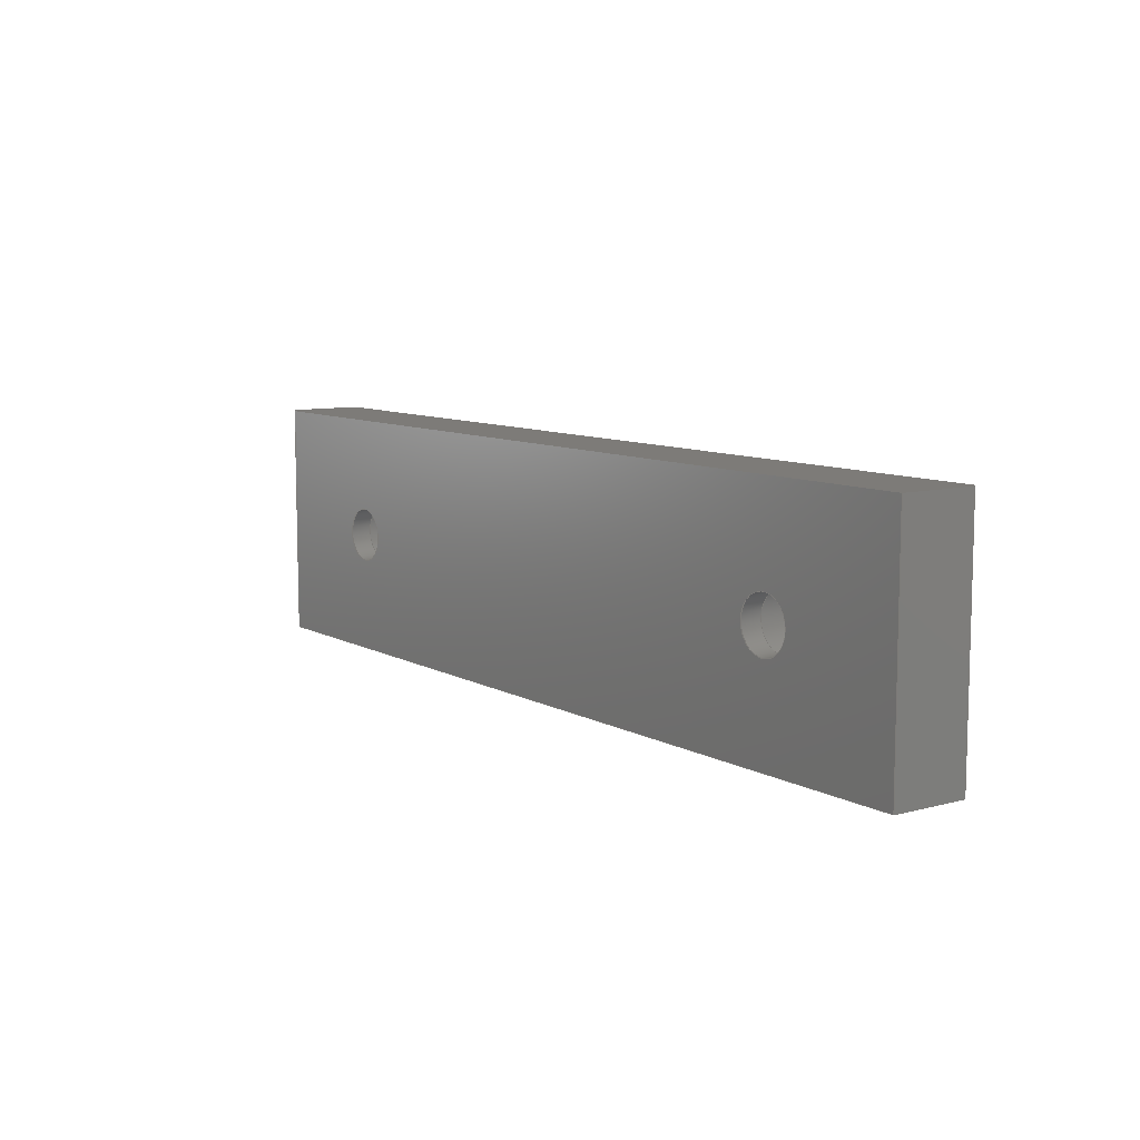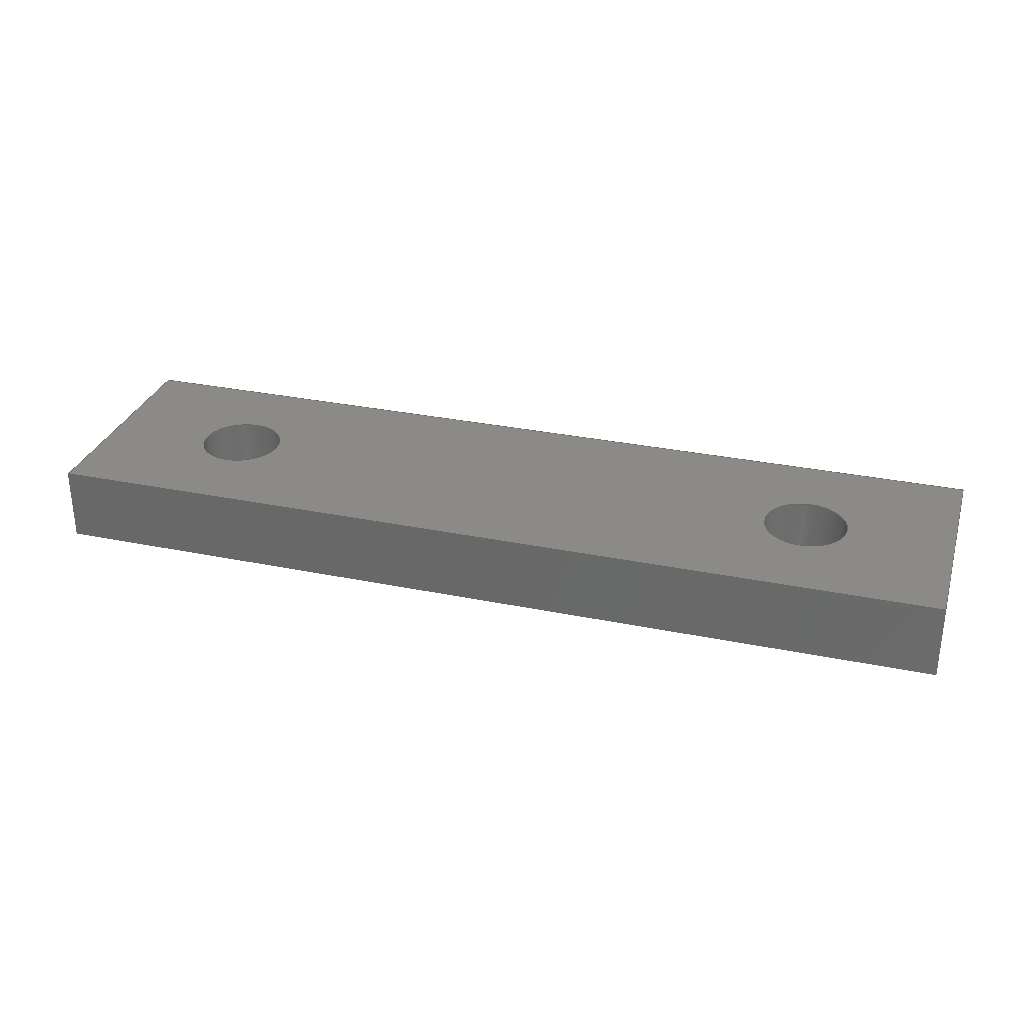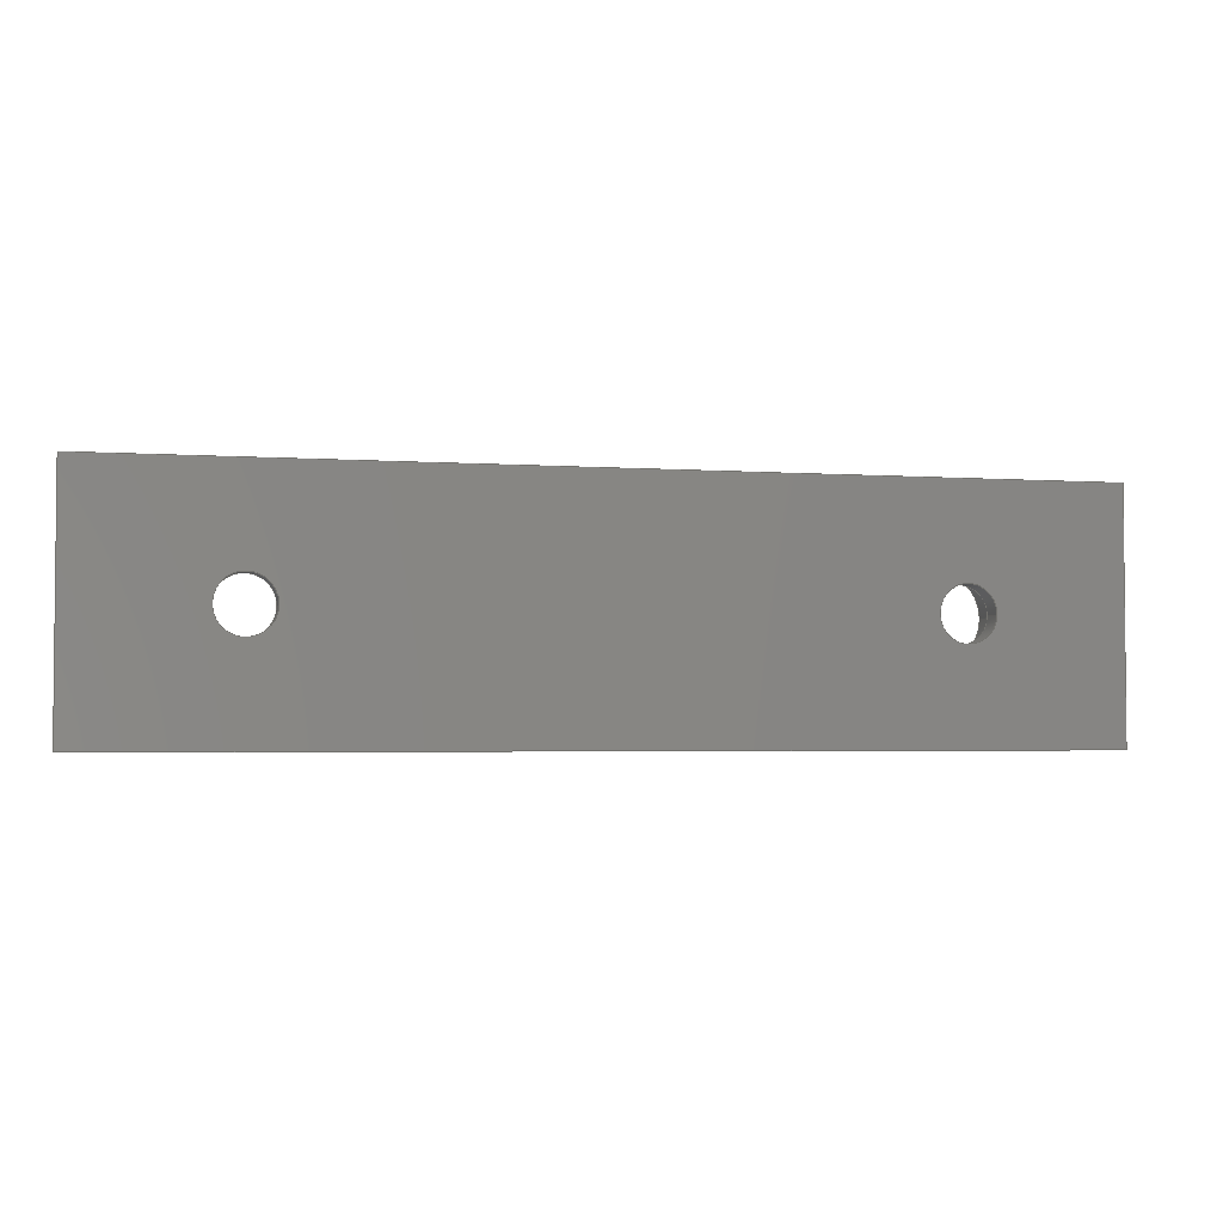
<metadata>
{"format":"step","ext":"step","renderer":"f3d","projection":"perspective","resolution":1024,"background":"white","views":[{"elev":9.0,"azim":54.5,"up":"+Z"},{"elev":30.4,"azim":16.6,"up":"+Y"},{"elev":-3.2,"azim":-13.6,"up":"+Z"}]}
</metadata>
<code>
ISO-10303-21;
DATA;
#1=MECHANICAL_DESIGN_GEOMETRIC_PRESENTATION_REPRESENTATION('',(#4),#342);
#2=SHAPE_REPRESENTATION_RELATIONSHIP('SRR','None',#349,#3);
#3=ADVANCED_BREP_SHAPE_REPRESENTATION('',(#5),#341);
#4=STYLED_ITEM('',(#359),#5);
#5=MANIFOLD_SOLID_BREP('Body1',#194);
#6=FACE_BOUND('',#34,.T.);
#7=FACE_BOUND('',#37,.T.);
#8=FACE_BOUND('',#45,.T.);
#9=FACE_BOUND('',#46,.T.);
#10=FACE_BOUND('',#48,.T.);
#11=FACE_BOUND('',#49,.T.);
#12=PLANE('',#211);
#13=PLANE('',#216);
#14=PLANE('',#222);
#15=PLANE('',#223);
#16=PLANE('',#224);
#17=PLANE('',#225);
#18=PLANE('',#226);
#19=PLANE('',#227);
#20=FACE_OUTER_BOUND('',#32,.T.);
#21=FACE_OUTER_BOUND('',#33,.T.);
#22=FACE_OUTER_BOUND('',#35,.T.);
#23=FACE_OUTER_BOUND('',#36,.T.);
#24=FACE_OUTER_BOUND('',#38,.T.);
#25=FACE_OUTER_BOUND('',#39,.T.);
#26=FACE_OUTER_BOUND('',#40,.T.);
#27=FACE_OUTER_BOUND('',#41,.T.);
#28=FACE_OUTER_BOUND('',#42,.T.);
#29=FACE_OUTER_BOUND('',#43,.T.);
#30=FACE_OUTER_BOUND('',#44,.T.);
#31=FACE_OUTER_BOUND('',#47,.T.);
#32=EDGE_LOOP('',(#130,#131,#132,#133));
#33=EDGE_LOOP('',(#134));
#34=EDGE_LOOP('',(#135));
#35=EDGE_LOOP('',(#136,#137,#138,#139));
#36=EDGE_LOOP('',(#140));
#37=EDGE_LOOP('',(#141));
#38=EDGE_LOOP('',(#142,#143,#144,#145));
#39=EDGE_LOOP('',(#146,#147,#148,#149));
#40=EDGE_LOOP('',(#150,#151,#152,#153));
#41=EDGE_LOOP('',(#154,#155,#156,#157));
#42=EDGE_LOOP('',(#158,#159,#160,#161));
#43=EDGE_LOOP('',(#162,#163,#164,#165));
#44=EDGE_LOOP('',(#166,#167,#168,#169));
#45=EDGE_LOOP('',(#170));
#46=EDGE_LOOP('',(#171));
#47=EDGE_LOOP('',(#172,#173,#174,#175));
#48=EDGE_LOOP('',(#176));
#49=EDGE_LOOP('',(#177));
#50=LINE('',#291,#66);
#51=LINE('',#300,#67);
#52=LINE('',#307,#68);
#53=LINE('',#311,#69);
#54=LINE('',#316,#70);
#55=LINE('',#318,#71);
#56=LINE('',#320,#72);
#57=LINE('',#321,#73);
#58=LINE('',#324,#74);
#59=LINE('',#326,#75);
#60=LINE('',#327,#76);
#61=LINE('',#330,#77);
#62=LINE('',#332,#78);
#63=LINE('',#333,#79);
#64=LINE('',#335,#80);
#65=LINE('',#336,#81);
#66=VECTOR('',#234,0.71);
#67=VECTOR('',#245,0.71);
#68=VECTOR('',#254,0.45);
#69=VECTOR('',#259,0.45);
#70=VECTOR('',#264,1);
#71=VECTOR('',#265,1);
#72=VECTOR('',#266,1);
#73=VECTOR('',#267,1);
#74=VECTOR('',#270,1);
#75=VECTOR('',#271,1);
#76=VECTOR('',#272,1);
#77=VECTOR('',#275,1);
#78=VECTOR('',#276,1);
#79=VECTOR('',#277,1);
#80=VECTOR('',#280,1);
#81=VECTOR('',#281,1);
#82=CIRCLE('',#209,0.71);
#83=CIRCLE('',#210,0.71);
#84=CIRCLE('',#212,0.45);
#85=CIRCLE('',#214,0.71);
#86=CIRCLE('',#215,0.71);
#87=CIRCLE('',#217,0.45);
#88=CIRCLE('',#219,0.45);
#89=CIRCLE('',#221,0.45);
#90=VERTEX_POINT('',#288);
#91=VERTEX_POINT('',#290);
#92=VERTEX_POINT('',#294);
#93=VERTEX_POINT('',#297);
#94=VERTEX_POINT('',#299);
#95=VERTEX_POINT('',#303);
#96=VERTEX_POINT('',#306);
#97=VERTEX_POINT('',#310);
#98=VERTEX_POINT('',#314);
#99=VERTEX_POINT('',#315);
#100=VERTEX_POINT('',#317);
#101=VERTEX_POINT('',#319);
#102=VERTEX_POINT('',#323);
#103=VERTEX_POINT('',#325);
#104=VERTEX_POINT('',#329);
#105=VERTEX_POINT('',#331);
#106=EDGE_CURVE('',#90,#90,#82,.T.);
#107=EDGE_CURVE('',#90,#91,#50,.T.);
#108=EDGE_CURVE('',#91,#91,#83,.T.);
#109=EDGE_CURVE('',#92,#92,#84,.T.);
#110=EDGE_CURVE('',#93,#93,#85,.T.);
#111=EDGE_CURVE('',#93,#94,#51,.T.);
#112=EDGE_CURVE('',#94,#94,#86,.T.);
#113=EDGE_CURVE('',#95,#95,#87,.T.);
#114=EDGE_CURVE('',#92,#96,#52,.T.);
#115=EDGE_CURVE('',#96,#96,#88,.T.);
#116=EDGE_CURVE('',#95,#97,#53,.T.);
#117=EDGE_CURVE('',#97,#97,#89,.T.);
#118=EDGE_CURVE('',#98,#99,#54,.T.);
#119=EDGE_CURVE('',#99,#100,#55,.T.);
#120=EDGE_CURVE('',#101,#100,#56,.T.);
#121=EDGE_CURVE('',#98,#101,#57,.T.);
#122=EDGE_CURVE('',#102,#98,#58,.T.);
#123=EDGE_CURVE('',#103,#101,#59,.T.);
#124=EDGE_CURVE('',#102,#103,#60,.T.);
#125=EDGE_CURVE('',#104,#102,#61,.T.);
#126=EDGE_CURVE('',#105,#103,#62,.T.);
#127=EDGE_CURVE('',#104,#105,#63,.T.);
#128=EDGE_CURVE('',#99,#104,#64,.T.);
#129=EDGE_CURVE('',#100,#105,#65,.T.);
#130=ORIENTED_EDGE('',*,*,#106,.F.);
#131=ORIENTED_EDGE('',*,*,#107,.T.);
#132=ORIENTED_EDGE('',*,*,#108,.T.);
#133=ORIENTED_EDGE('',*,*,#107,.F.);
#134=ORIENTED_EDGE('',*,*,#108,.F.);
#135=ORIENTED_EDGE('',*,*,#109,.F.);
#136=ORIENTED_EDGE('',*,*,#110,.F.);
#137=ORIENTED_EDGE('',*,*,#111,.T.);
#138=ORIENTED_EDGE('',*,*,#112,.T.);
#139=ORIENTED_EDGE('',*,*,#111,.F.);
#140=ORIENTED_EDGE('',*,*,#112,.F.);
#141=ORIENTED_EDGE('',*,*,#113,.F.);
#142=ORIENTED_EDGE('',*,*,#109,.T.);
#143=ORIENTED_EDGE('',*,*,#114,.T.);
#144=ORIENTED_EDGE('',*,*,#115,.F.);
#145=ORIENTED_EDGE('',*,*,#114,.F.);
#146=ORIENTED_EDGE('',*,*,#113,.T.);
#147=ORIENTED_EDGE('',*,*,#116,.T.);
#148=ORIENTED_EDGE('',*,*,#117,.F.);
#149=ORIENTED_EDGE('',*,*,#116,.F.);
#150=ORIENTED_EDGE('',*,*,#118,.T.);
#151=ORIENTED_EDGE('',*,*,#119,.T.);
#152=ORIENTED_EDGE('',*,*,#120,.F.);
#153=ORIENTED_EDGE('',*,*,#121,.F.);
#154=ORIENTED_EDGE('',*,*,#122,.T.);
#155=ORIENTED_EDGE('',*,*,#121,.T.);
#156=ORIENTED_EDGE('',*,*,#123,.F.);
#157=ORIENTED_EDGE('',*,*,#124,.F.);
#158=ORIENTED_EDGE('',*,*,#125,.T.);
#159=ORIENTED_EDGE('',*,*,#124,.T.);
#160=ORIENTED_EDGE('',*,*,#126,.F.);
#161=ORIENTED_EDGE('',*,*,#127,.F.);
#162=ORIENTED_EDGE('',*,*,#128,.T.);
#163=ORIENTED_EDGE('',*,*,#127,.T.);
#164=ORIENTED_EDGE('',*,*,#129,.F.);
#165=ORIENTED_EDGE('',*,*,#119,.F.);
#166=ORIENTED_EDGE('',*,*,#129,.T.);
#167=ORIENTED_EDGE('',*,*,#126,.T.);
#168=ORIENTED_EDGE('',*,*,#123,.T.);
#169=ORIENTED_EDGE('',*,*,#120,.T.);
#170=ORIENTED_EDGE('',*,*,#106,.T.);
#171=ORIENTED_EDGE('',*,*,#110,.T.);
#172=ORIENTED_EDGE('',*,*,#128,.F.);
#173=ORIENTED_EDGE('',*,*,#118,.F.);
#174=ORIENTED_EDGE('',*,*,#122,.F.);
#175=ORIENTED_EDGE('',*,*,#125,.F.);
#176=ORIENTED_EDGE('',*,*,#115,.T.);
#177=ORIENTED_EDGE('',*,*,#117,.T.);
#178=CYLINDRICAL_SURFACE('',#208,0.71);
#179=CYLINDRICAL_SURFACE('',#213,0.71);
#180=CYLINDRICAL_SURFACE('',#218,0.45);
#181=CYLINDRICAL_SURFACE('',#220,0.45);
#182=ADVANCED_FACE('',(#20),#178,.F.);
#183=ADVANCED_FACE('',(#21,#6),#12,.T.);
#184=ADVANCED_FACE('',(#22),#179,.F.);
#185=ADVANCED_FACE('',(#23,#7),#13,.T.);
#186=ADVANCED_FACE('',(#24),#180,.F.);
#187=ADVANCED_FACE('',(#25),#181,.F.);
#188=ADVANCED_FACE('',(#26),#14,.T.);
#189=ADVANCED_FACE('',(#27),#15,.T.);
#190=ADVANCED_FACE('',(#28),#16,.T.);
#191=ADVANCED_FACE('',(#29),#17,.T.);
#192=ADVANCED_FACE('',(#30,#8,#9),#18,.T.);
#193=ADVANCED_FACE('',(#31,#10,#11),#19,.F.);
#194=CLOSED_SHELL('',(#182,#183,#184,#185,#186,#187,#188,#189,#190,#191,
#192,#193));
#195=DERIVED_UNIT_ELEMENT(#197,1);
#196=DERIVED_UNIT_ELEMENT(#344,3);
#197=(
MASS_UNIT()
NAMED_UNIT(*)
SI_UNIT(.KILO.,.GRAM.)
);
#198=DERIVED_UNIT((#195,#196));
#199=MEASURE_REPRESENTATION_ITEM('density measure',
POSITIVE_RATIO_MEASURE(7850),#198);
#200=PROPERTY_DEFINITION_REPRESENTATION(#205,#202);
#201=PROPERTY_DEFINITION_REPRESENTATION(#206,#203);
#202=REPRESENTATION('material name',(#204),#341);
#203=REPRESENTATION('density',(#199),#341);
#204=DESCRIPTIVE_REPRESENTATION_ITEM('Steel','Steel');
#205=PROPERTY_DEFINITION('material property','material name',#351);
#206=PROPERTY_DEFINITION('material property','density of part',#351);
#207=AXIS2_PLACEMENT_3D('placement',#286,#228,#229);
#208=AXIS2_PLACEMENT_3D('',#287,#230,#231);
#209=AXIS2_PLACEMENT_3D('',#289,#232,#233);
#210=AXIS2_PLACEMENT_3D('',#292,#235,#236);
#211=AXIS2_PLACEMENT_3D('',#293,#237,#238);
#212=AXIS2_PLACEMENT_3D('',#295,#239,#240);
#213=AXIS2_PLACEMENT_3D('',#296,#241,#242);
#214=AXIS2_PLACEMENT_3D('',#298,#243,#244);
#215=AXIS2_PLACEMENT_3D('',#301,#246,#247);
#216=AXIS2_PLACEMENT_3D('',#302,#248,#249);
#217=AXIS2_PLACEMENT_3D('',#304,#250,#251);
#218=AXIS2_PLACEMENT_3D('',#305,#252,#253);
#219=AXIS2_PLACEMENT_3D('',#308,#255,#256);
#220=AXIS2_PLACEMENT_3D('',#309,#257,#258);
#221=AXIS2_PLACEMENT_3D('',#312,#260,#261);
#222=AXIS2_PLACEMENT_3D('',#313,#262,#263);
#223=AXIS2_PLACEMENT_3D('',#322,#268,#269);
#224=AXIS2_PLACEMENT_3D('',#328,#273,#274);
#225=AXIS2_PLACEMENT_3D('',#334,#278,#279);
#226=AXIS2_PLACEMENT_3D('',#337,#282,#283);
#227=AXIS2_PLACEMENT_3D('',#338,#284,#285);
#228=DIRECTION('axis',(0,0,1));
#229=DIRECTION('refdir',(1,0,0));
#230=DIRECTION('center_axis',(0,-1,0));
#231=DIRECTION('ref_axis',(-1,0,0));
#232=DIRECTION('center_axis',(0,-1,0));
#233=DIRECTION('ref_axis',(-1,0,0));
#234=DIRECTION('',(0,-1,0));
#235=DIRECTION('center_axis',(0,-1,0));
#236=DIRECTION('ref_axis',(-1,0,0));
#237=DIRECTION('center_axis',(0,1,0));
#238=DIRECTION('ref_axis',(-1,0,0));
#239=DIRECTION('center_axis',(0,1,0));
#240=DIRECTION('ref_axis',(-1,0,0));
#241=DIRECTION('center_axis',(0,-1,0));
#242=DIRECTION('ref_axis',(-1,0,0));
#243=DIRECTION('center_axis',(0,-1,0));
#244=DIRECTION('ref_axis',(-1,0,0));
#245=DIRECTION('',(0,-1,0));
#246=DIRECTION('center_axis',(0,-1,0));
#247=DIRECTION('ref_axis',(-1,0,0));
#248=DIRECTION('center_axis',(0,1,0));
#249=DIRECTION('ref_axis',(-1,0,0));
#250=DIRECTION('center_axis',(0,1,0));
#251=DIRECTION('ref_axis',(-1,0,0));
#252=DIRECTION('center_axis',(0,-1,0));
#253=DIRECTION('ref_axis',(-1,0,0));
#254=DIRECTION('',(0,-1,0));
#255=DIRECTION('center_axis',(0,1,0));
#256=DIRECTION('ref_axis',(-1,0,0));
#257=DIRECTION('center_axis',(0,-1,0));
#258=DIRECTION('ref_axis',(-1,0,0));
#259=DIRECTION('',(0,-1,0));
#260=DIRECTION('center_axis',(0,1,0));
#261=DIRECTION('ref_axis',(-1,0,0));
#262=DIRECTION('center_axis',(0,0,1));
#263=DIRECTION('ref_axis',(1,0,0));
#264=DIRECTION('',(1,0,0));
#265=DIRECTION('',(0,1,0));
#266=DIRECTION('',(1,0,0));
#267=DIRECTION('',(0,1,0));
#268=DIRECTION('center_axis',(-1,0,0));
#269=DIRECTION('ref_axis',(0,0,1));
#270=DIRECTION('',(0,0,1));
#271=DIRECTION('',(0,0,1));
#272=DIRECTION('',(0,1,0));
#273=DIRECTION('center_axis',(0,0,-1));
#274=DIRECTION('ref_axis',(-1,0,0));
#275=DIRECTION('',(-1,0,0));
#276=DIRECTION('',(-1,0,0));
#277=DIRECTION('',(0,1,0));
#278=DIRECTION('center_axis',(1,0,0));
#279=DIRECTION('ref_axis',(0,0,-1));
#280=DIRECTION('',(0,0,-1));
#281=DIRECTION('',(0,0,-1));
#282=DIRECTION('center_axis',(0,1,0));
#283=DIRECTION('ref_axis',(0,0,1));
#284=DIRECTION('center_axis',(0,1,0));
#285=DIRECTION('ref_axis',(1,0,0));
#286=CARTESIAN_POINT('',(0,0,0));
#287=CARTESIAN_POINT('Origin',(5.25,1.25,0));
#288=CARTESIAN_POINT('',(5.96,1.25,-8.695e-17));
#289=CARTESIAN_POINT('Origin',(5.25,1.25,0));
#290=CARTESIAN_POINT('',(5.96,0.35,-8.695e-17));
#291=CARTESIAN_POINT('',(5.96,1.25,8.695e-17));
#292=CARTESIAN_POINT('Origin',(5.25,0.35,0));
#293=CARTESIAN_POINT('Origin',(5.25,0.35,0));
#294=CARTESIAN_POINT('',(5.7,0.35,-5.511e-17));
#295=CARTESIAN_POINT('Origin',(5.25,0.35,0));
#296=CARTESIAN_POINT('Origin',(-5.25,1.25,0));
#297=CARTESIAN_POINT('',(-4.54,1.25,-8.695e-17));
#298=CARTESIAN_POINT('Origin',(-5.25,1.25,0));
#299=CARTESIAN_POINT('',(-4.54,0.35,-8.695e-17));
#300=CARTESIAN_POINT('',(-4.54,1.25,8.695e-17));
#301=CARTESIAN_POINT('Origin',(-5.25,0.35,0));
#302=CARTESIAN_POINT('Origin',(-5.25,0.35,0));
#303=CARTESIAN_POINT('',(-4.8,0.35,-5.511e-17));
#304=CARTESIAN_POINT('Origin',(-5.25,0.35,0));
#305=CARTESIAN_POINT('Origin',(5.25,1.25,0));
#306=CARTESIAN_POINT('',(5.7,0,-5.511e-17));
#307=CARTESIAN_POINT('',(5.7,1.25,5.511e-17));
#308=CARTESIAN_POINT('Origin',(5.25,0,0));
#309=CARTESIAN_POINT('Origin',(-5.25,1.25,0));
#310=CARTESIAN_POINT('',(-4.8,0,-5.511e-17));
#311=CARTESIAN_POINT('',(-4.8,1.25,5.511e-17));
#312=CARTESIAN_POINT('Origin',(-5.25,0,0));
#313=CARTESIAN_POINT('Origin',(-7.75,0,2));
#314=CARTESIAN_POINT('',(-7.75,0,2));
#315=CARTESIAN_POINT('',(7.75,0,2));
#316=CARTESIAN_POINT('',(-7.75,0,2));
#317=CARTESIAN_POINT('',(7.75,1.25,2));
#318=CARTESIAN_POINT('',(7.75,0,2));
#319=CARTESIAN_POINT('',(-7.75,1.25,2));
#320=CARTESIAN_POINT('',(-7.75,1.25,2));
#321=CARTESIAN_POINT('',(-7.75,0,2));
#322=CARTESIAN_POINT('Origin',(-7.75,0,-2));
#323=CARTESIAN_POINT('',(-7.75,0,-2));
#324=CARTESIAN_POINT('',(-7.75,0,-2));
#325=CARTESIAN_POINT('',(-7.75,1.25,-2));
#326=CARTESIAN_POINT('',(-7.75,1.25,-2));
#327=CARTESIAN_POINT('',(-7.75,0,-2));
#328=CARTESIAN_POINT('Origin',(7.75,0,-2));
#329=CARTESIAN_POINT('',(7.75,0,-2));
#330=CARTESIAN_POINT('',(7.75,0,-2));
#331=CARTESIAN_POINT('',(7.75,1.25,-2));
#332=CARTESIAN_POINT('',(7.75,1.25,-2));
#333=CARTESIAN_POINT('',(7.75,0,-2));
#334=CARTESIAN_POINT('Origin',(7.75,0,2));
#335=CARTESIAN_POINT('',(7.75,0,2));
#336=CARTESIAN_POINT('',(7.75,1.25,2));
#337=CARTESIAN_POINT('Origin',(0,1.25,0));
#338=CARTESIAN_POINT('Origin',(0,0,0));
#339=UNCERTAINTY_MEASURE_WITH_UNIT(LENGTH_MEASURE(0.001),#343,
'DISTANCE_ACCURACY_VALUE',
'Maximum model space distance between geometric entities at asserted c
onnectivities');
#340=UNCERTAINTY_MEASURE_WITH_UNIT(LENGTH_MEASURE(0.001),#343,
'DISTANCE_ACCURACY_VALUE',
'Maximum model space distance between geometric entities at asserted c
onnectivities');
#341=(
GEOMETRIC_REPRESENTATION_CONTEXT(3)
GLOBAL_UNCERTAINTY_ASSIGNED_CONTEXT((#339))
GLOBAL_UNIT_ASSIGNED_CONTEXT((#343,#345,#346))
REPRESENTATION_CONTEXT('','3D')
);
#342=(
GEOMETRIC_REPRESENTATION_CONTEXT(3)
GLOBAL_UNCERTAINTY_ASSIGNED_CONTEXT((#340))
GLOBAL_UNIT_ASSIGNED_CONTEXT((#343,#345,#346))
REPRESENTATION_CONTEXT('','3D')
);
#343=(
LENGTH_UNIT()
NAMED_UNIT(*)
SI_UNIT(.CENTI.,.METRE.)
);
#344=(
LENGTH_UNIT()
NAMED_UNIT(*)
SI_UNIT($,.METRE.)
);
#345=(
NAMED_UNIT(*)
PLANE_ANGLE_UNIT()
SI_UNIT($,.RADIAN.)
);
#346=(
NAMED_UNIT(*)
SI_UNIT($,.STERADIAN.)
SOLID_ANGLE_UNIT()
);
#347=SHAPE_DEFINITION_REPRESENTATION(#348,#349);
#348=PRODUCT_DEFINITION_SHAPE('',$,#351);
#349=SHAPE_REPRESENTATION('',(#207),#341);
#350=PRODUCT_DEFINITION_CONTEXT('part definition',#355,'design');
#351=PRODUCT_DEFINITION('Mordant','Mordant',#352,#350);
#352=PRODUCT_DEFINITION_FORMATION('',$,#357);
#353=PRODUCT_RELATED_PRODUCT_CATEGORY('Mordant','Mordant',(#357));
#354=APPLICATION_PROTOCOL_DEFINITION('international standard',
'automotive_design',2009,#355);
#355=APPLICATION_CONTEXT(
'Core Data for Automotive Mechanical Design Process');
#356=PRODUCT_CONTEXT('part definition',#355,'mechanical');
#357=PRODUCT('Mordant','Mordant',$,(#356));
#358=PRESENTATION_STYLE_ASSIGNMENT((#360));
#359=PRESENTATION_STYLE_ASSIGNMENT((#361));
#360=SURFACE_STYLE_USAGE(.BOTH.,#362);
#361=SURFACE_STYLE_USAGE(.BOTH.,#363);
#362=SURFACE_SIDE_STYLE('',(#364));
#363=SURFACE_SIDE_STYLE('',(#365));
#364=SURFACE_STYLE_FILL_AREA(#366);
#365=SURFACE_STYLE_FILL_AREA(#367);
#366=FILL_AREA_STYLE('Steel - Satin',(#368));
#367=FILL_AREA_STYLE('Iron - Cast',(#369));
#368=FILL_AREA_STYLE_COLOUR('Steel - Satin',#370);
#369=FILL_AREA_STYLE_COLOUR('Iron - Cast',#371);
#370=COLOUR_RGB('Steel - Satin',0.6275,0.6275,0.6275);
#371=COLOUR_RGB('Iron - Cast',0.749,0.7412,0.7333);
ENDSEC;
END-ISO-10303-21;

</code>
